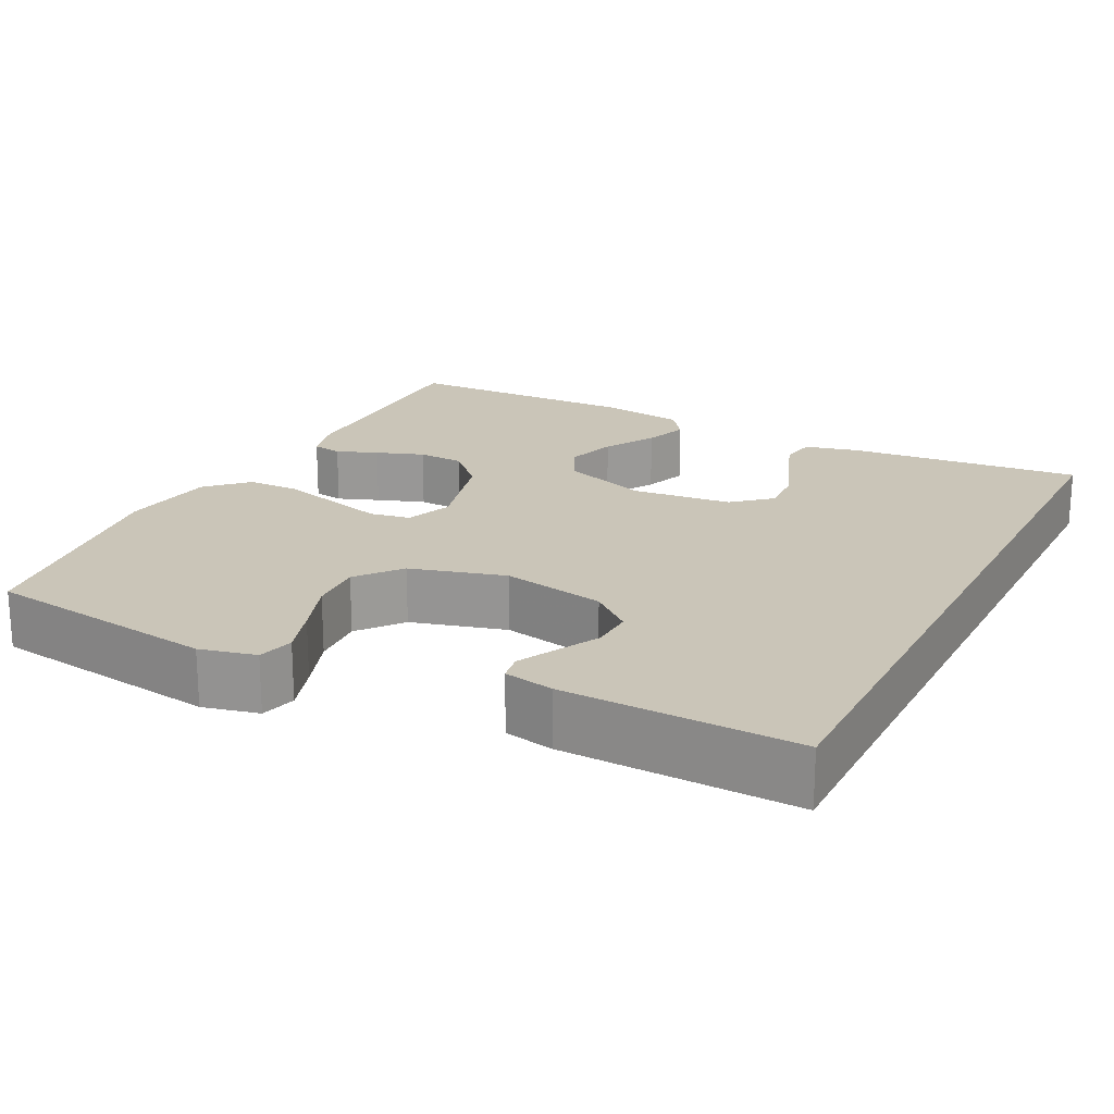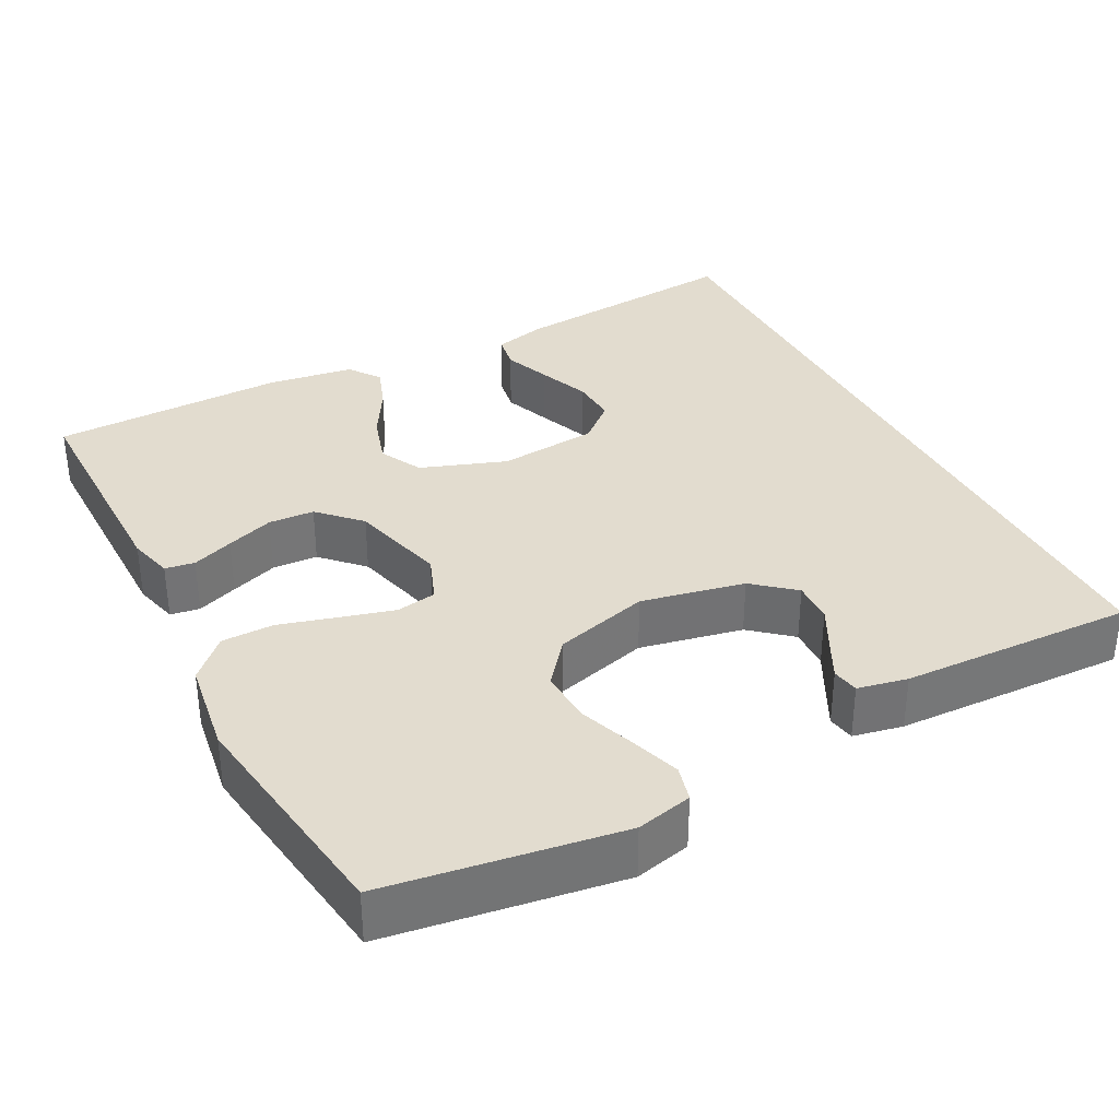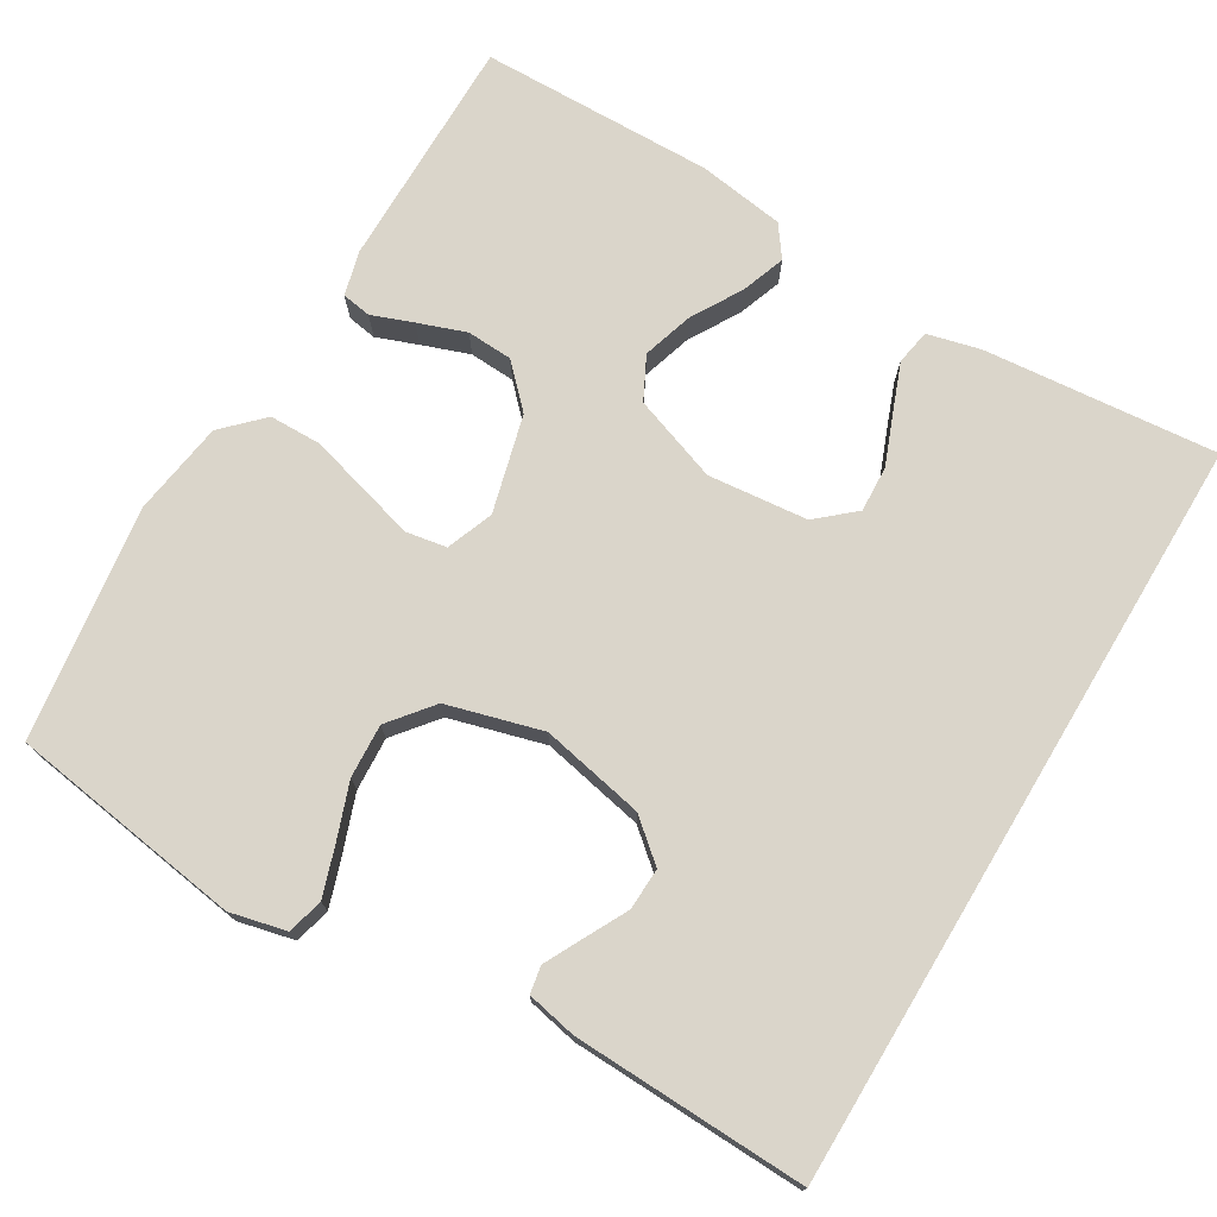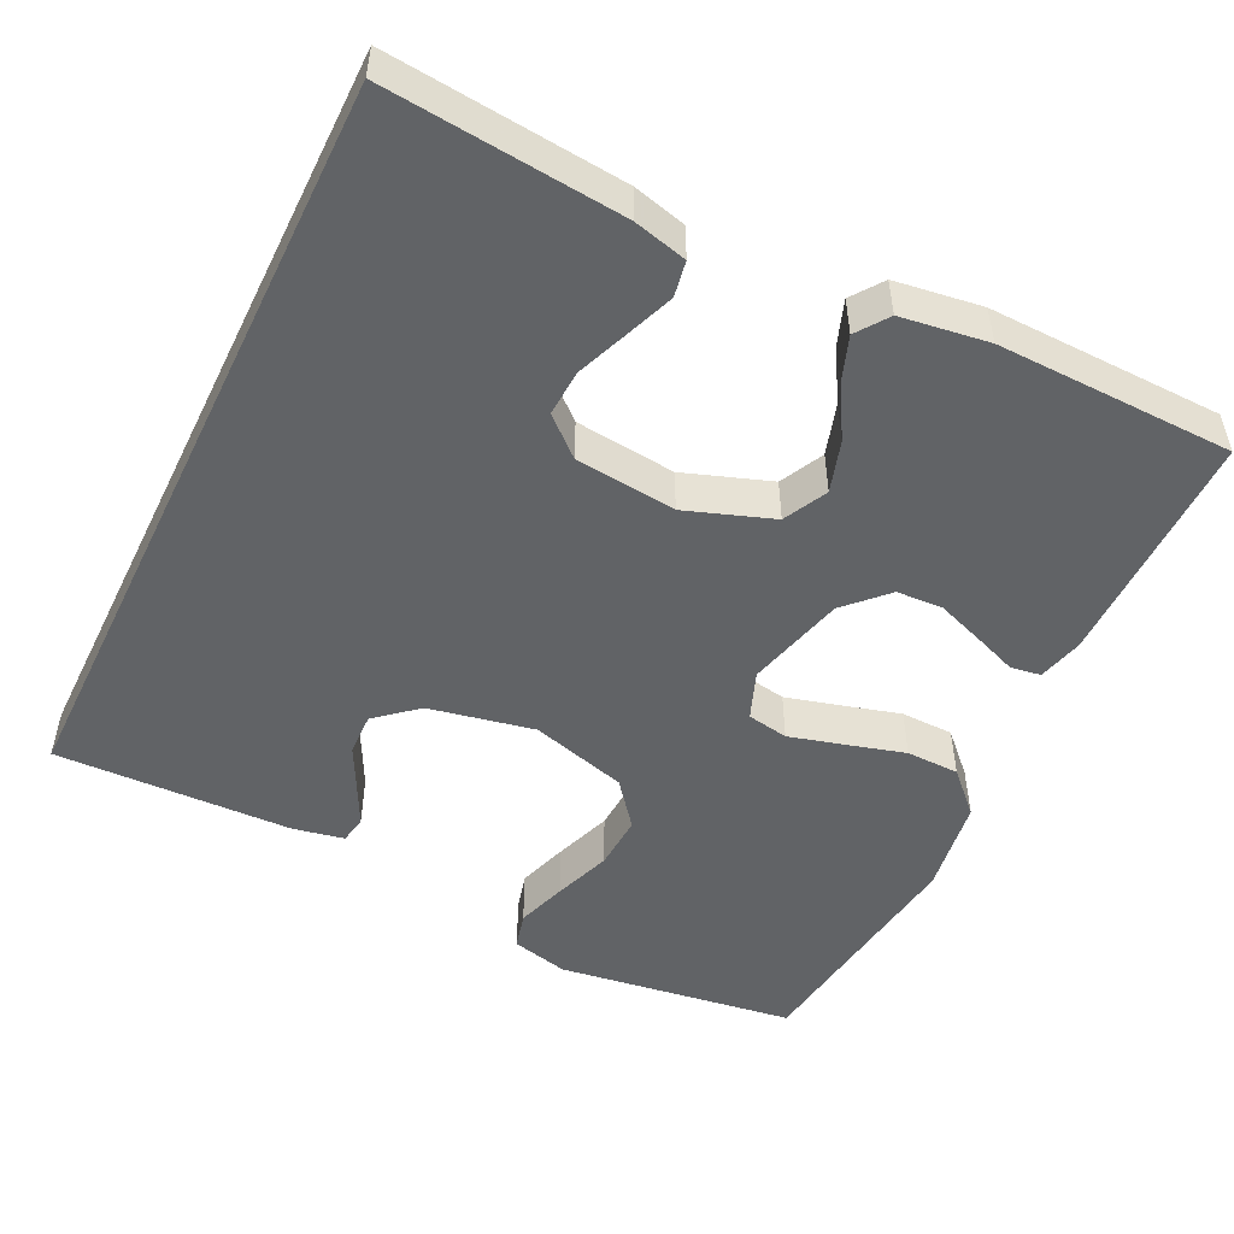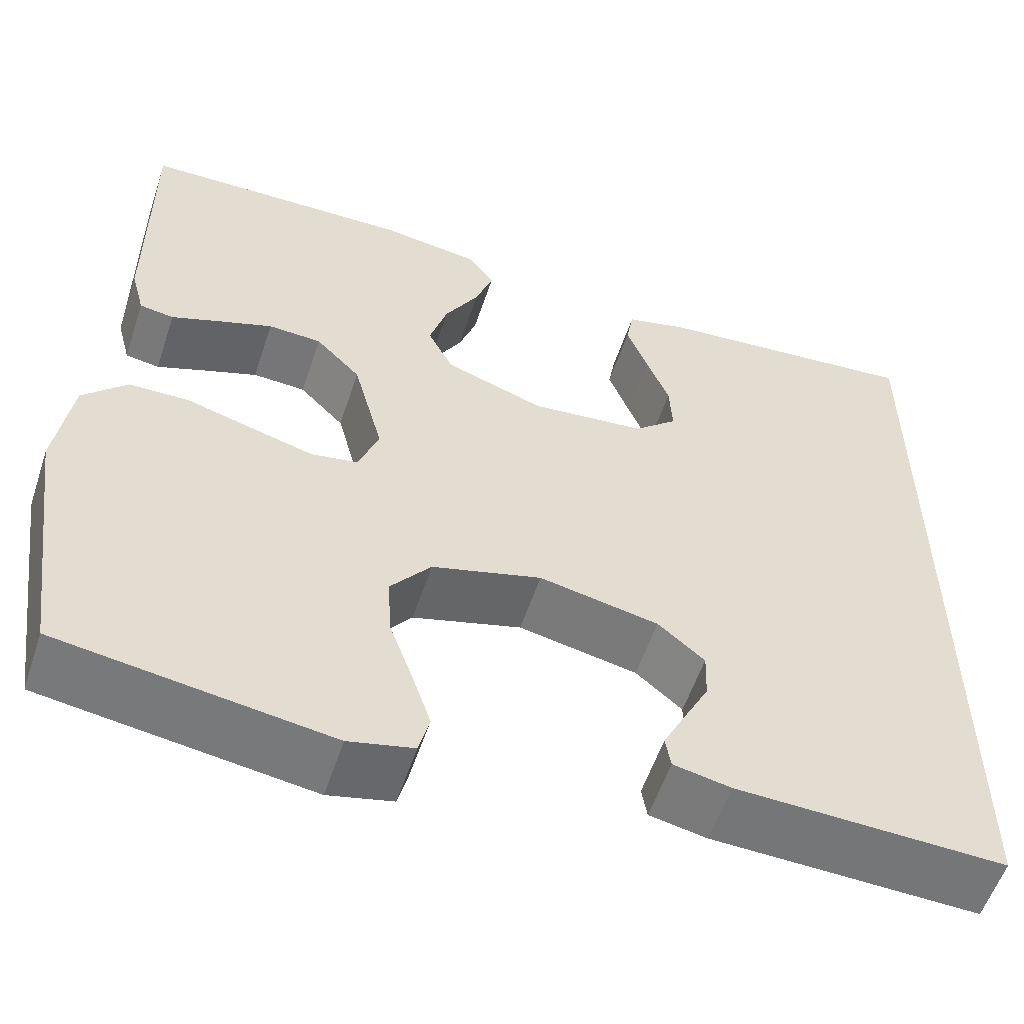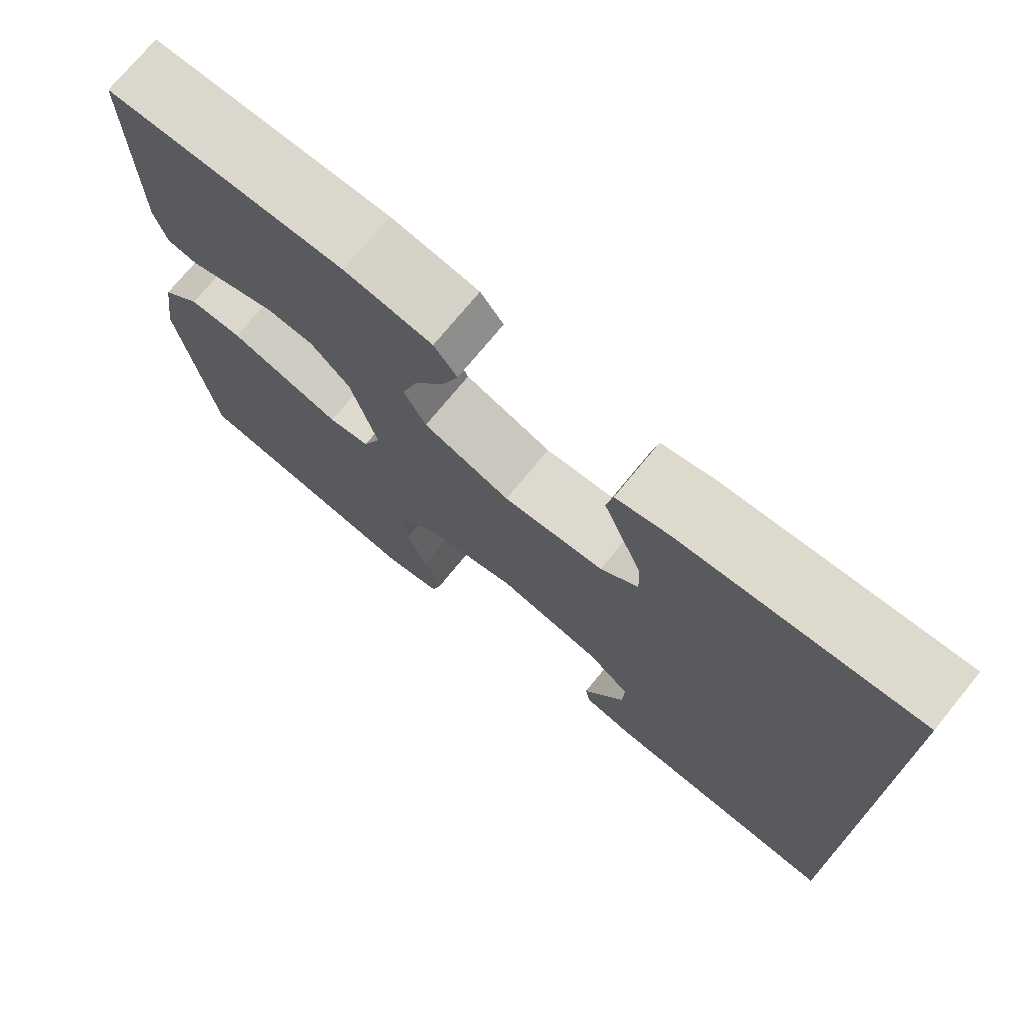
<metadata>
{"format":"obj","ext":"obj","renderer":"f3d","projection":"perspective","resolution":1024,"background":"white","views":[{"elev":20.3,"azim":-153.0,"up":"+Y"},{"elev":34.6,"azim":152.5,"up":"+Y"},{"elev":74.2,"azim":-149.1,"up":"+Y"},{"elev":-50.8,"azim":-26.0,"up":"+Y"},{"elev":-56.3,"azim":161.7,"up":"+Z"},{"elev":73.7,"azim":-140.7,"up":"+Z"}]}
</metadata>
<code>
v 0.5 0.07 -0.5
v 0.2 0.07 -0.544
v 0.128 0.07 -0.527
v 0.116 0.07 -0.481
v 0.137 0.07 -0.418
v 0.163 0.07 -0.346
v 0.167 0.07 -0.277
v 0.122 0.07 -0.221
v 0 0.07 -0.187
v -0.133 0.07 -0.214
v -0.185 0.07 -0.258
v -0.183 0.07 -0.312
v -0.155 0.07 -0.366
v -0.13 0.07 -0.415
v -0.136 0.07 -0.45
v -0.2 0.07 -0.463
v -0.5 0.07 -0.473
v -0.5 0.07 0.5
v -0.2 0.07 0.472
v -0.132 0.07 0.455
v -0.124 0.07 0.41
v -0.147 0.07 0.35
v -0.173 0.07 0.284
v -0.176 0.07 0.225
v -0.128 0.07 0.183
v 0 0.07 0.17
v 0.11 0.07 0.209
v 0.138 0.07 0.264
v 0.118 0.07 0.329
v 0.08 0.07 0.394
v 0.06 0.07 0.45
v 0.089 0.07 0.49
v 0.2 0.07 0.506
v 0.5 0.07 0.5
v 0.499 0.07 0.2
v 0.484 0.07 0.143
v 0.446 0.07 0.137
v 0.393 0.07 0.157
v 0.332 0.07 0.179
v 0.273 0.07 0.176
v 0.223 0.07 0.125
v 0.19 0.07 0
v 0.213 0.07 -0.06
v 0.265 0.07 -0.069
v 0.334 0.07 -0.05
v 0.408 0.07 -0.029
v 0.475 0.07 -0.03
v 0.524 0.07 -0.079
v 0.542 0.07 -0.2
v 0.5 0 -0.5
v 0.2 0 -0.544
v 0.128 0 -0.527
v 0.116 0 -0.481
v 0.137 0 -0.418
v 0.163 0 -0.346
v 0.167 0 -0.277
v 0.122 0 -0.221
v 0 0 -0.187
v -0.133 0 -0.214
v -0.185 0 -0.258
v -0.183 0 -0.312
v -0.155 0 -0.366
v -0.13 0 -0.415
v -0.136 0 -0.45
v -0.2 0 -0.463
v -0.5 0 -0.473
v -0.5 0 0.5
v -0.2 0 0.472
v -0.132 0 0.455
v -0.124 0 0.41
v -0.147 0 0.35
v -0.173 0 0.284
v -0.176 0 0.225
v -0.128 0 0.183
v 0 0 0.17
v 0.11 0 0.209
v 0.138 0 0.264
v 0.118 0 0.329
v 0.08 0 0.394
v 0.06 0 0.45
v 0.089 0 0.49
v 0.2 0 0.506
v 0.5 0 0.5
v 0.499 0 0.2
v 0.484 0 0.143
v 0.446 0 0.137
v 0.393 0 0.157
v 0.332 0 0.179
v 0.273 0 0.176
v 0.223 0 0.125
v 0.19 0 0
v 0.213 0 -0.06
v 0.265 0 -0.069
v 0.334 0 -0.05
v 0.408 0 -0.029
v 0.475 0 -0.03
v 0.524 0 -0.079
v 0.542 0 -0.2
f 45 46 47 48
f 44 45 48 49
f 43 44 49 1
f 35 36 37 38
f 35 38 39
f 34 35 39 40
f 29 30 31 32
f 28 29 32 33
f 20 21 22 23
f 18 19 20 23
f 18 23 24
f 17 18 24 25
f 12 13 14 15
f 12 15 16 17
f 3 4 5 6
f 1 2 3 6
f 43 1 6 7
f 42 43 7 8
f 41 42 8 9
f 33 34 40 41
f 28 33 41
f 27 28 41 9
f 26 27 9 10
f 25 26 10 11
f 17 25 11
f 11 12 17
f 97 96 95 94
f 98 97 94 93
f 50 98 93 92
f 87 86 85 84
f 88 87 84
f 89 88 84 83
f 81 80 79 78
f 82 81 78 77
f 72 71 70 69
f 72 69 68 67
f 73 72 67
f 74 73 67 66
f 64 63 62 61
f 66 65 64 61
f 55 54 53 52
f 55 52 51 50
f 56 55 50 92
f 57 56 92 91
f 58 57 91 90
f 90 89 83 82
f 90 82 77
f 58 90 77 76
f 59 58 76 75
f 60 59 75 74
f 60 74 66
f 66 61 60
f 1 50 51 2
f 2 51 52 3
f 3 52 53 4
f 4 53 54 5
f 5 54 55 6
f 6 55 56 7
f 7 56 57 8
f 8 57 58 9
f 9 58 59 10
f 10 59 60 11
f 11 60 61 12
f 12 61 62 13
f 13 62 63 14
f 14 63 64 15
f 15 64 65 16
f 16 65 66 17
f 17 66 67 18
f 18 67 68 19
f 19 68 69 20
f 20 69 70 21
f 21 70 71 22
f 22 71 72 23
f 23 72 73 24
f 24 73 74 25
f 25 74 75 26
f 26 75 76 27
f 27 76 77 28
f 28 77 78 29
f 29 78 79 30
f 30 79 80 31
f 31 80 81 32
f 32 81 82 33
f 33 82 83 34
f 34 83 84 35
f 35 84 85 36
f 36 85 86 37
f 37 86 87 38
f 38 87 88 39
f 39 88 89 40
f 40 89 90 41
f 41 90 91 42
f 42 91 92 43
f 43 92 93 44
f 44 93 94 45
f 45 94 95 46
f 46 95 96 47
f 47 96 97 48
f 48 97 98 49
f 49 98 50 1

</code>
